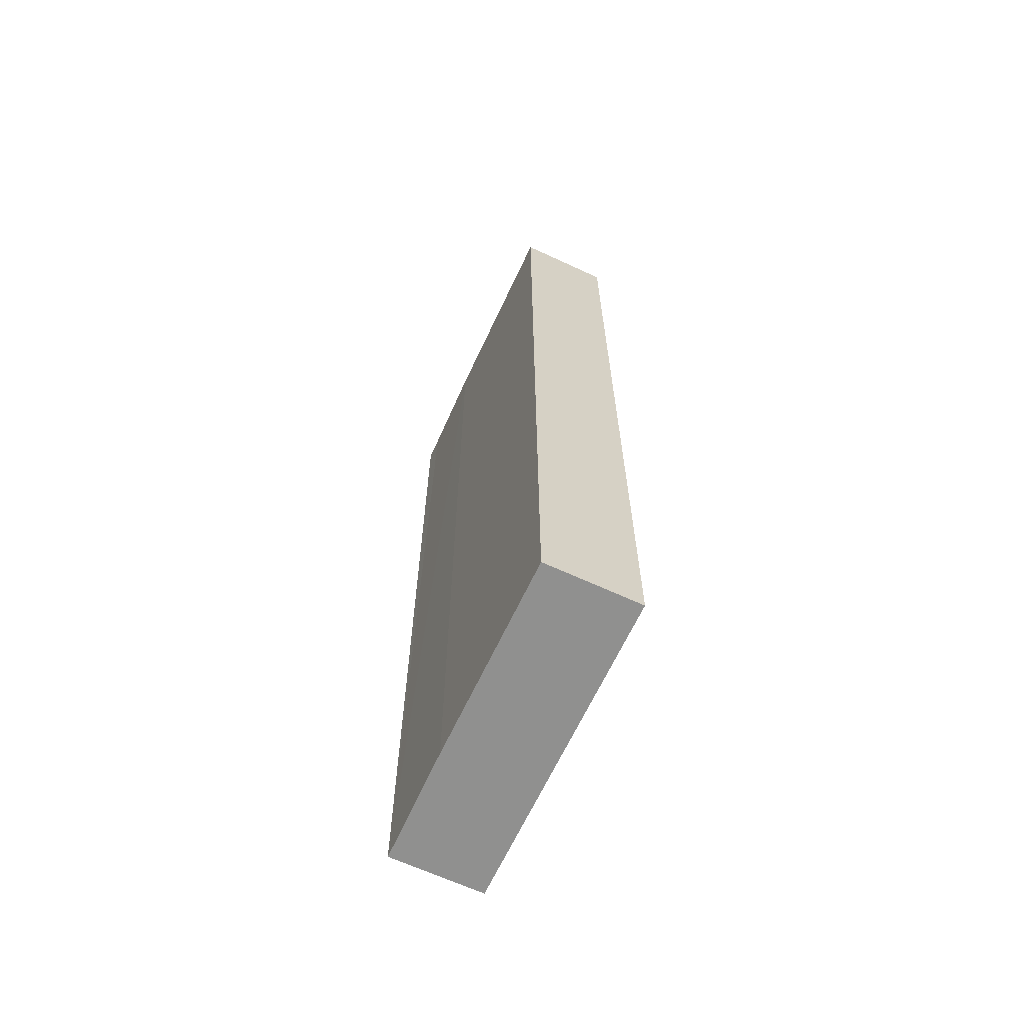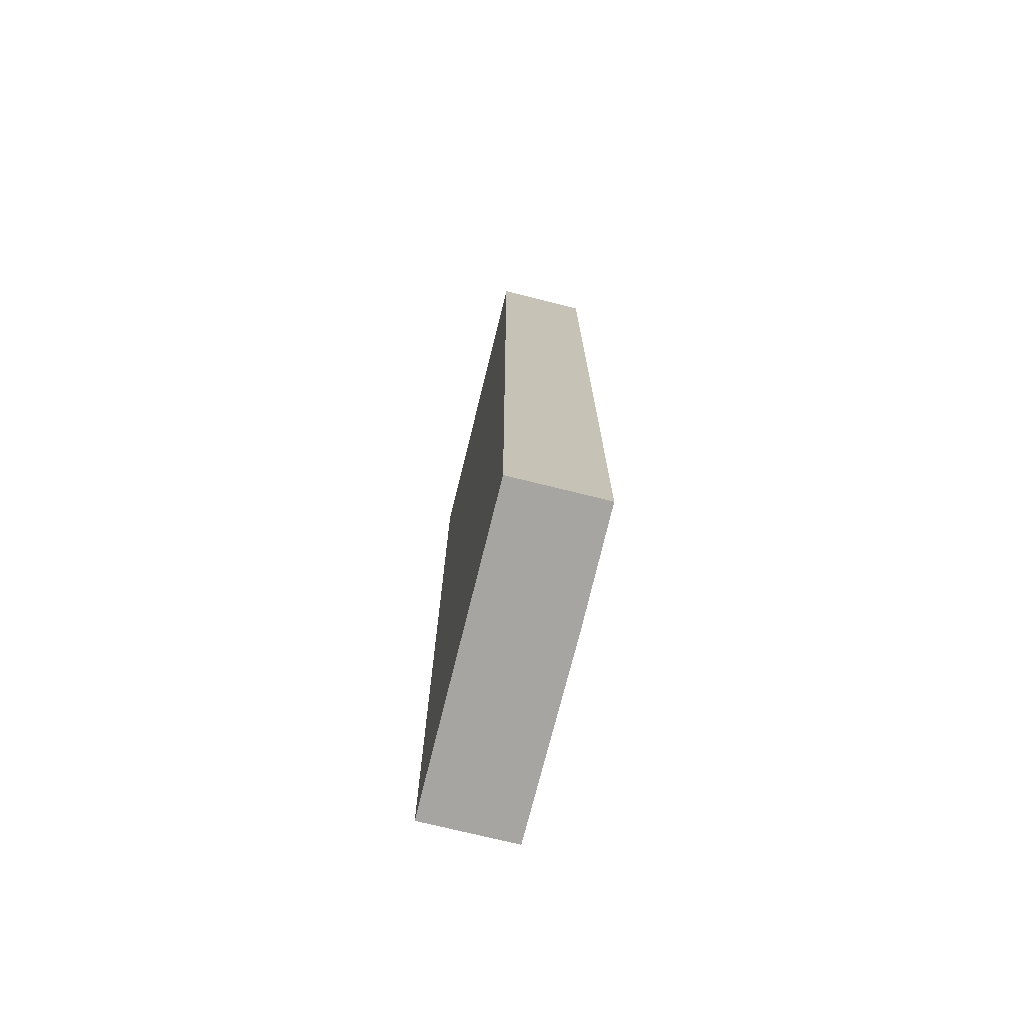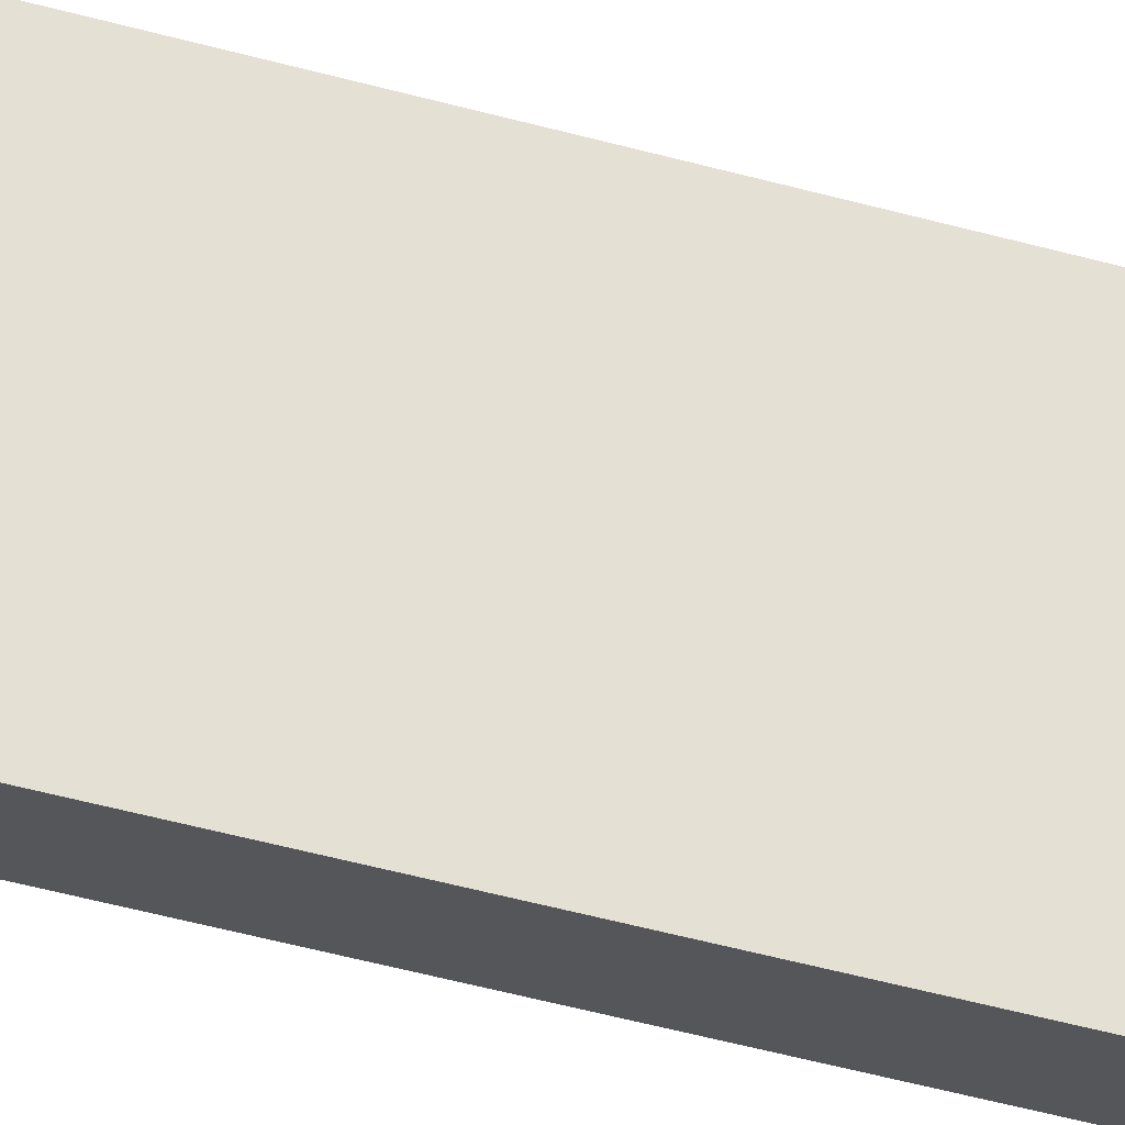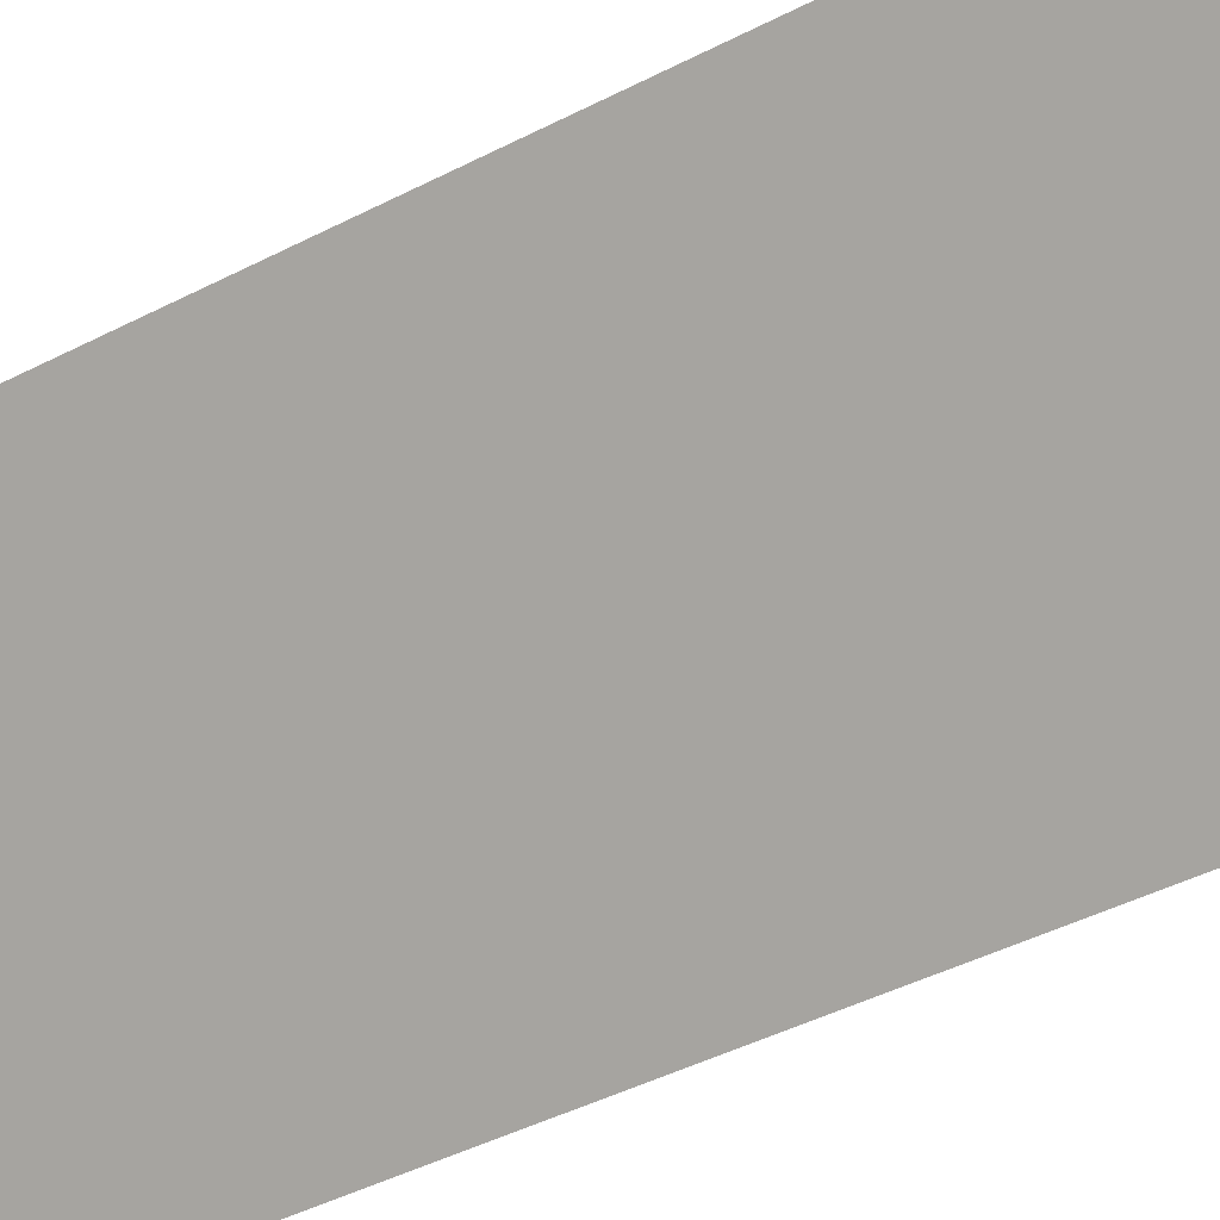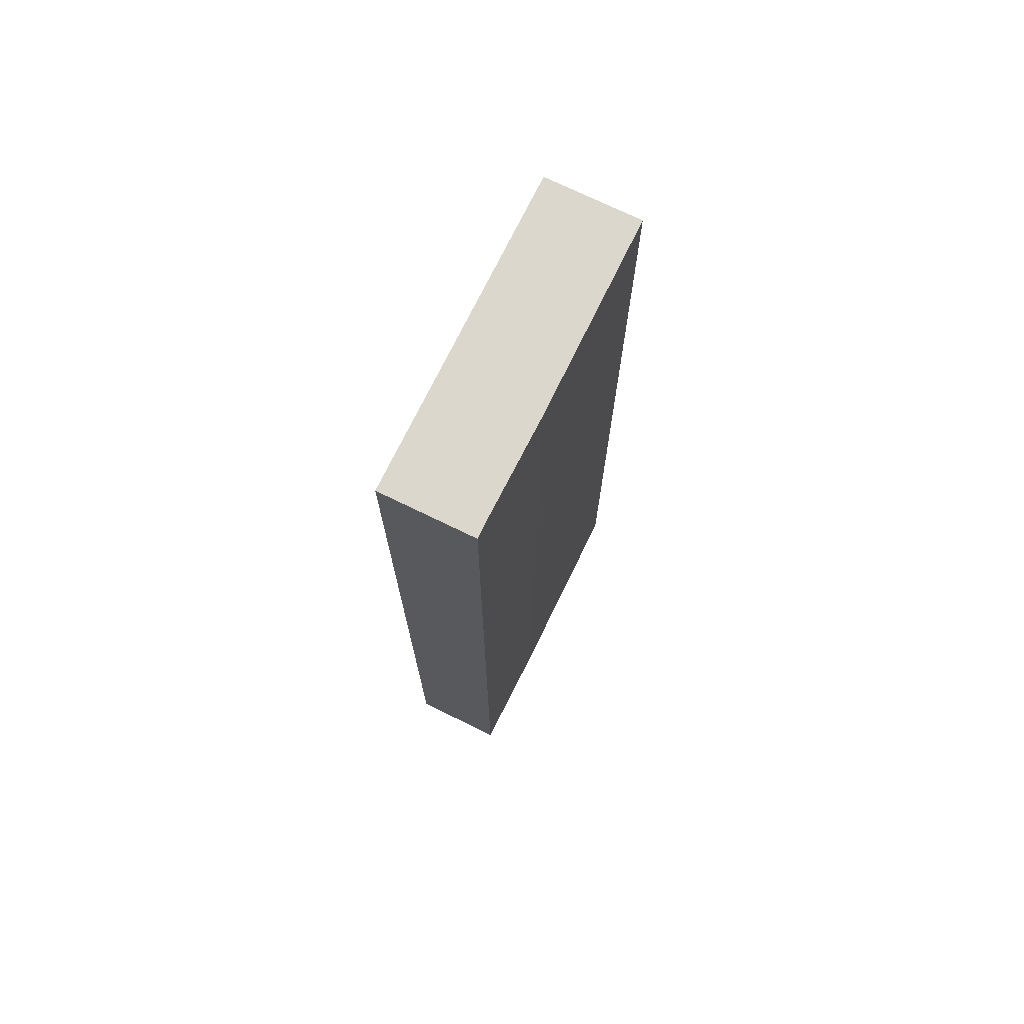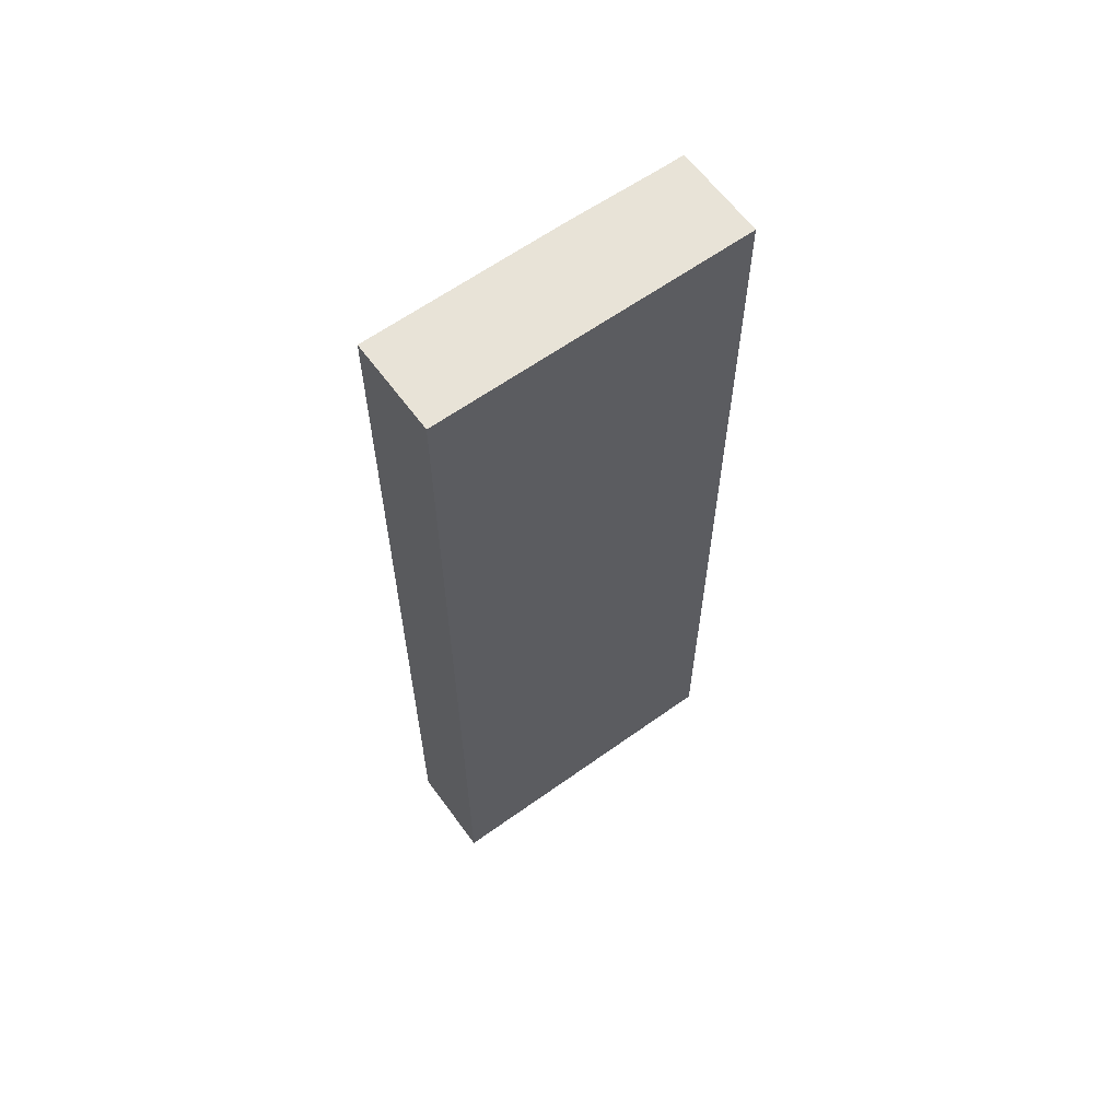
<metadata>
{"format":"obj","ext":"obj","renderer":"f3d","projection":"perspective","resolution":1024,"background":"white","views":[{"elev":-65.6,"azim":15.6,"up":"+Y"},{"elev":-73.7,"azim":-153.4,"up":"+Y"},{"elev":-65.9,"azim":75.7,"up":"+Z"},{"elev":-38.5,"azim":124.1,"up":"+Z"},{"elev":73.0,"azim":-113.4,"up":"+Y"},{"elev":62.2,"azim":94.5,"up":"+Y"}]}
</metadata>
<code>
v  0 9.312 5.702e-16
v  2.811 9.312 1.829
v  0.72 9.312 -0.616
v  0.153 9.312 0.179
v  0.755 9.312 0.907
v  2.083 9.312 2.452
v  2.083 -1.501e-16 2.452
v  2.811 -1.12e-16 1.829
v  0.72 3.772e-17 -0.616
v  0 0 0
v  0.755 -5.554e-17 0.907
v  0.153 -1.096e-17 0.179
g defaultobject
f 1 2 3
f 2 1 4
f 2 4 5
f 2 5 6
f 7 2 6
f 2 7 8
f 8 3 2
f 3 8 9
f 9 1 3
f 1 9 10
f 11 6 5
f 6 11 7
f 10 4 1
f 4 10 5
f 5 10 11
f 11 10 12
f 8 10 9
f 10 8 12
f 12 8 11
f 11 8 7

</code>
